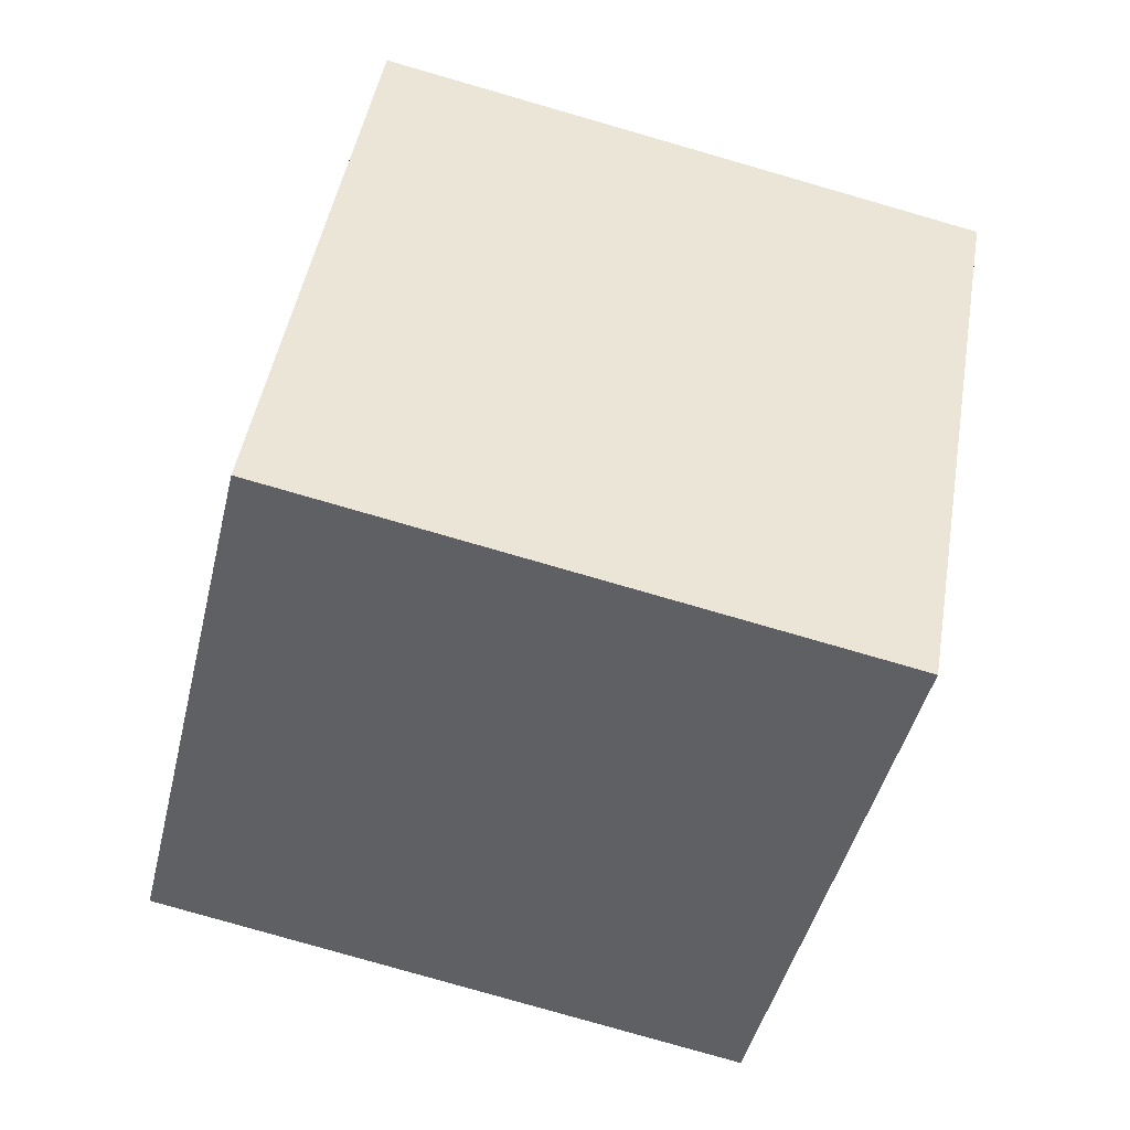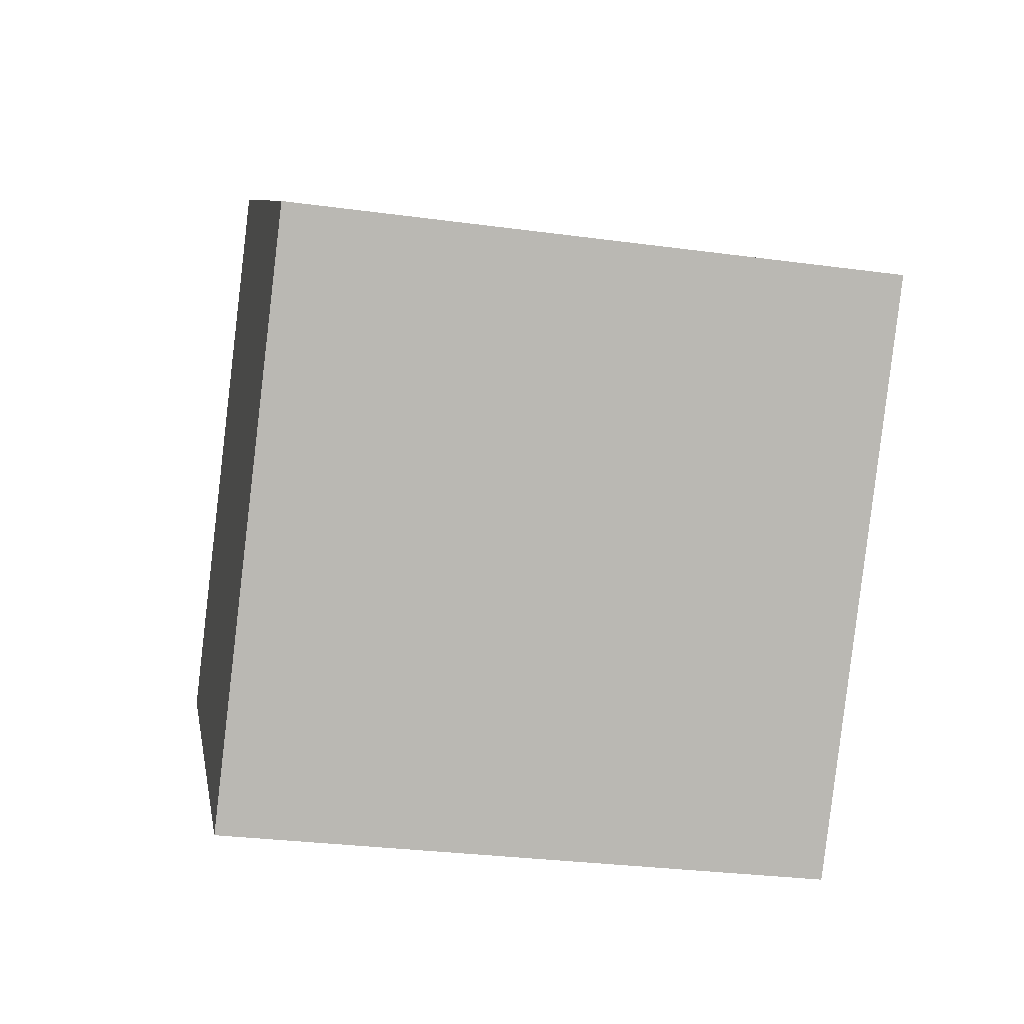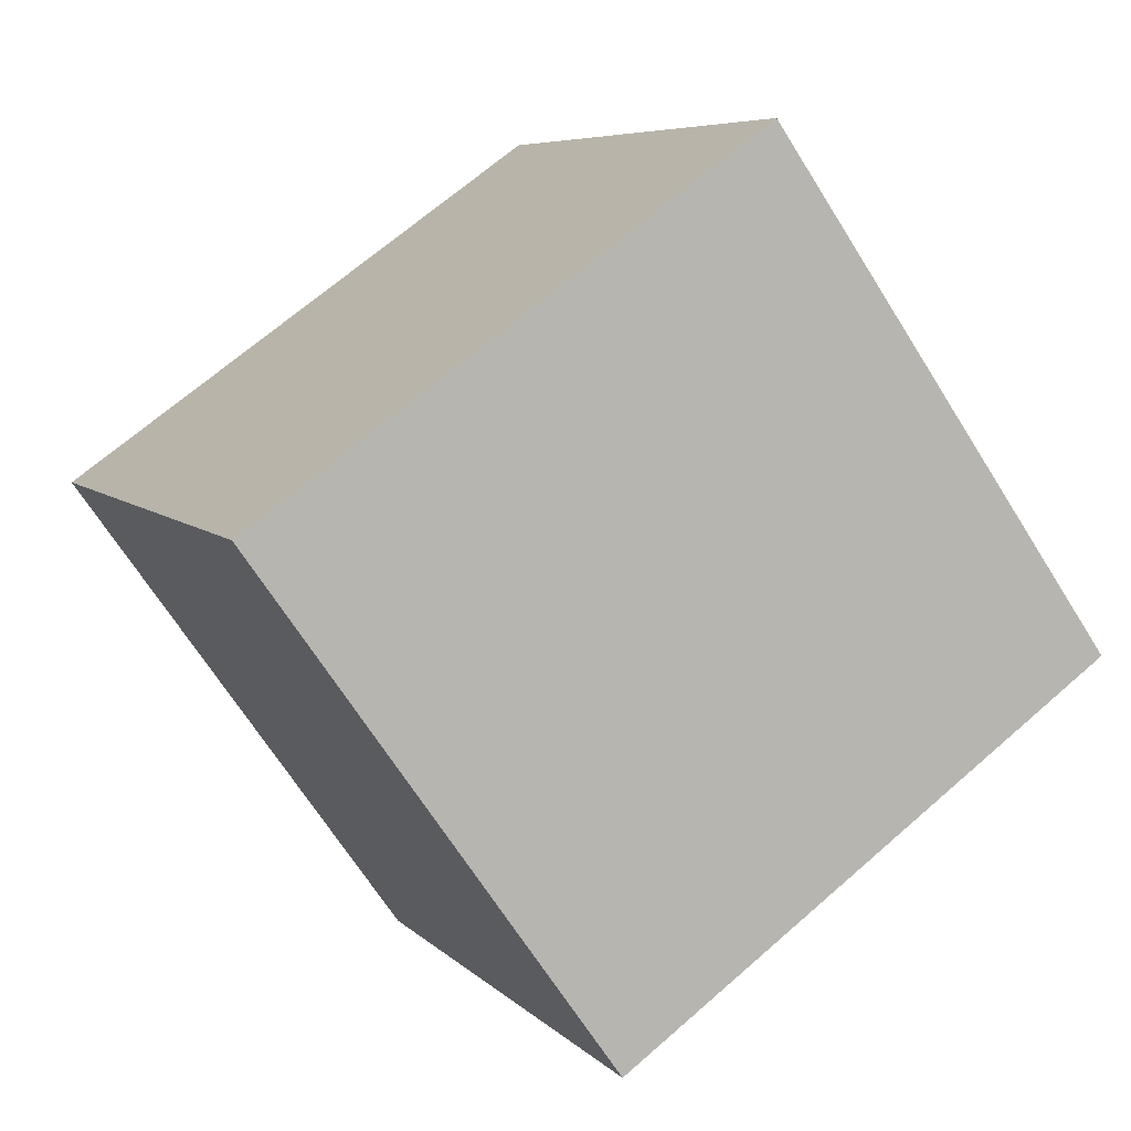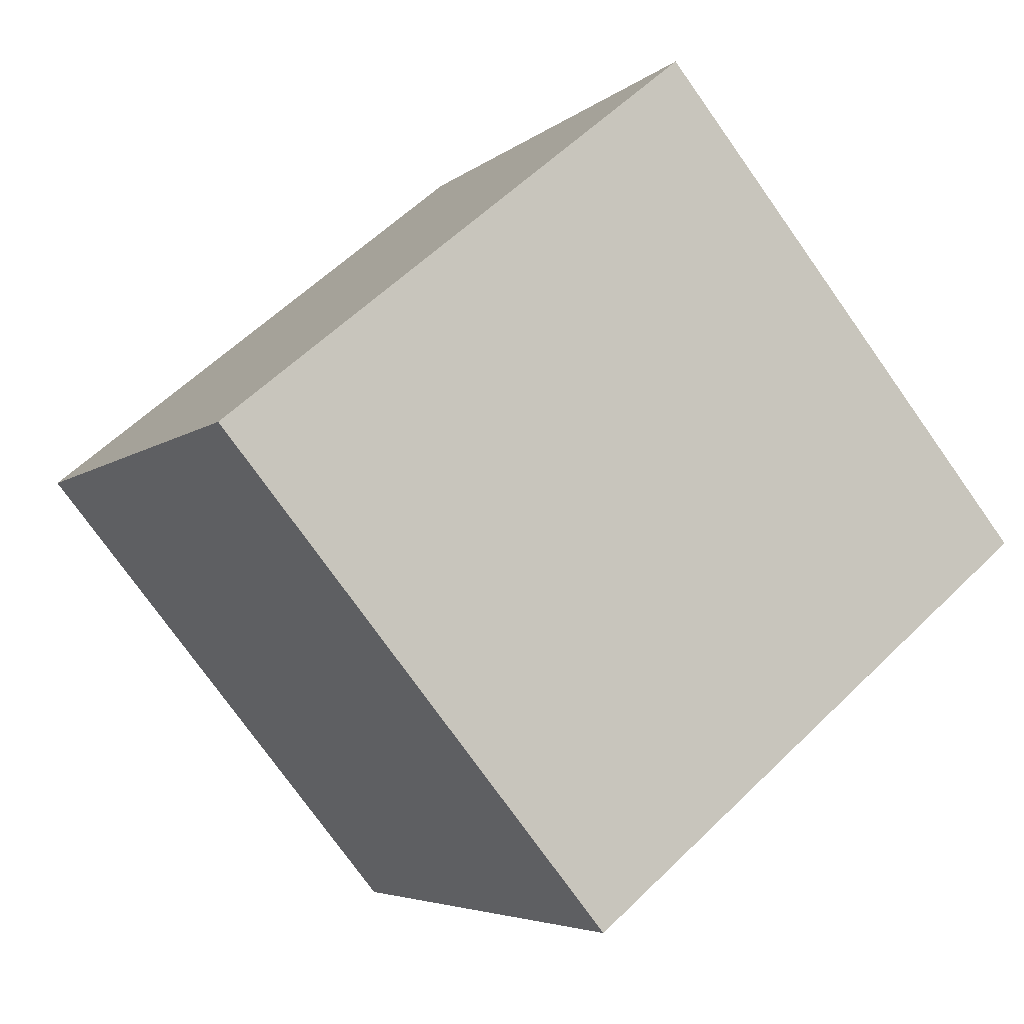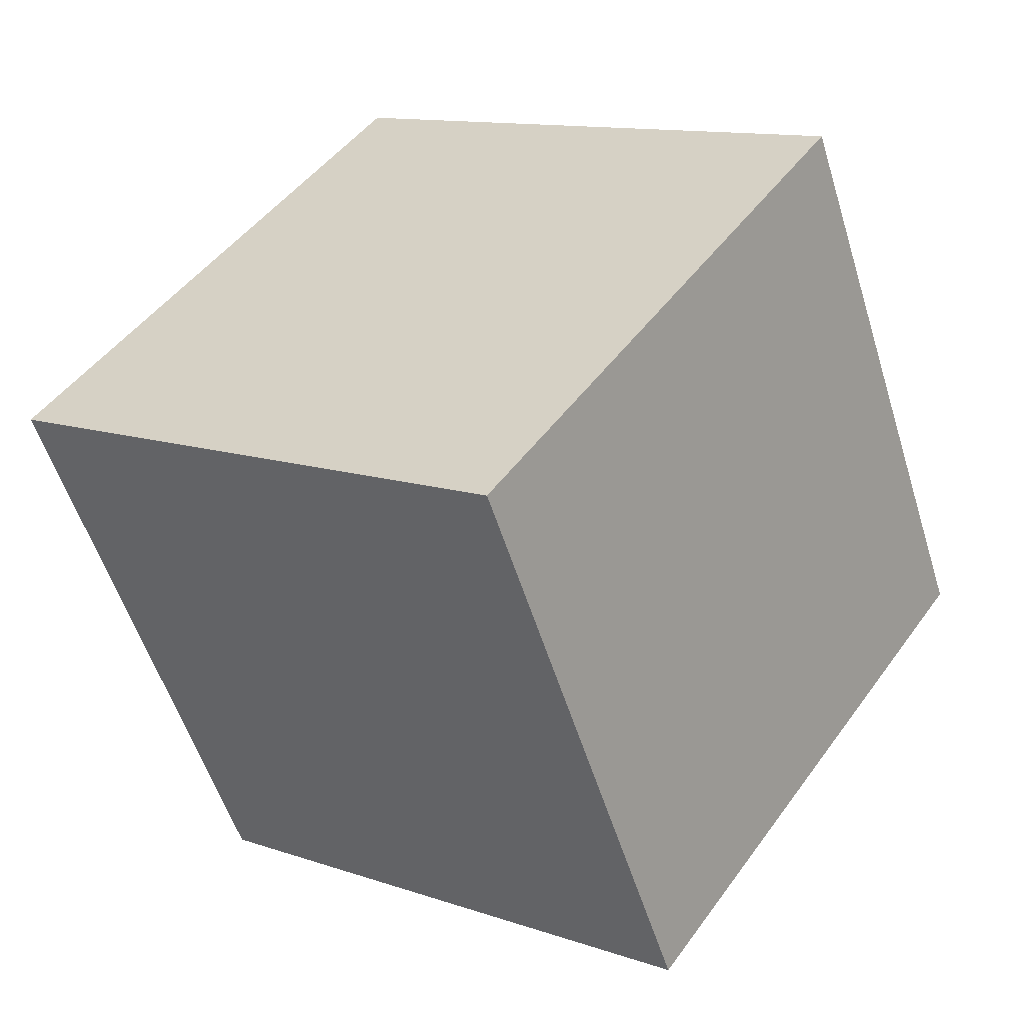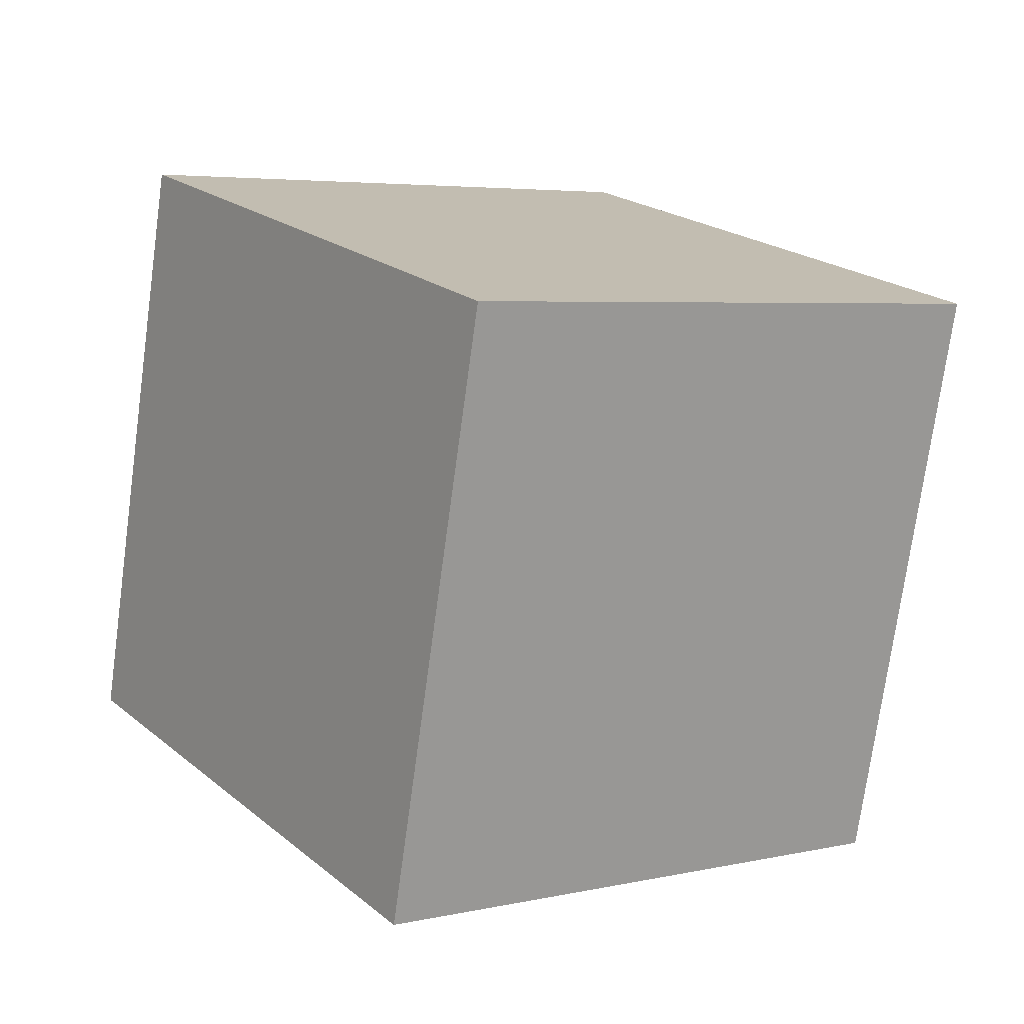
<metadata>
{"format":"obj","ext":"obj","renderer":"f3d","projection":"perspective","resolution":1024,"background":"white","views":[{"elev":-79.5,"azim":164.0,"up":"+Y"},{"elev":-28.3,"azim":168.7,"up":"+Y"},{"elev":6.4,"azim":-112.8,"up":"+Y"},{"elev":58.4,"azim":135.0,"up":"+Z"},{"elev":-55.0,"azim":107.2,"up":"+Y"},{"elev":-74.8,"azim":-97.8,"up":"+Y"}]}
</metadata>
<code>
v 0.7198 0.5581 -0.3589
v 0.7188 0.7897 -0.03273
v 0.7202 0.4636 0.1989
v 0.7198 0.5581 -0.3589
v 0.7202 0.4636 0.1989
v 0.7212 0.232 -0.1273
v 0.3198 0.5564 -0.3589
v 0.3212 0.2303 -0.1273
v 0.3202 0.4619 0.1989
v 0.3198 0.5564 -0.3589
v 0.3202 0.4619 0.1989
v 0.3188 0.788 -0.03273
v 0.7198 0.5581 -0.3589
v 0.3198 0.5564 -0.3589
v 0.3188 0.788 -0.03273
v 0.7198 0.5581 -0.3589
v 0.3188 0.788 -0.03273
v 0.7188 0.7897 -0.03273
v 0.7188 0.7897 -0.03273
v 0.3188 0.788 -0.03273
v 0.3202 0.4619 0.1989
v 0.7188 0.7897 -0.03273
v 0.3202 0.4619 0.1989
v 0.7202 0.4636 0.1989
v 0.7202 0.4636 0.1989
v 0.3202 0.4619 0.1989
v 0.3212 0.2303 -0.1273
v 0.7202 0.4636 0.1989
v 0.3212 0.2303 -0.1273
v 0.7212 0.232 -0.1273
v 0.3198 0.5564 -0.3589
v 0.7198 0.5581 -0.3589
v 0.7212 0.232 -0.1273
v 0.3198 0.5564 -0.3589
v 0.7212 0.232 -0.1273
v 0.3212 0.2303 -0.1273
f 1 2 3
f 4 5 6
f 7 8 9
f 10 11 12
f 13 14 15
f 16 17 18
f 19 20 21
f 22 23 24
f 25 26 27
f 28 29 30
f 31 32 33
f 34 35 36

</code>
